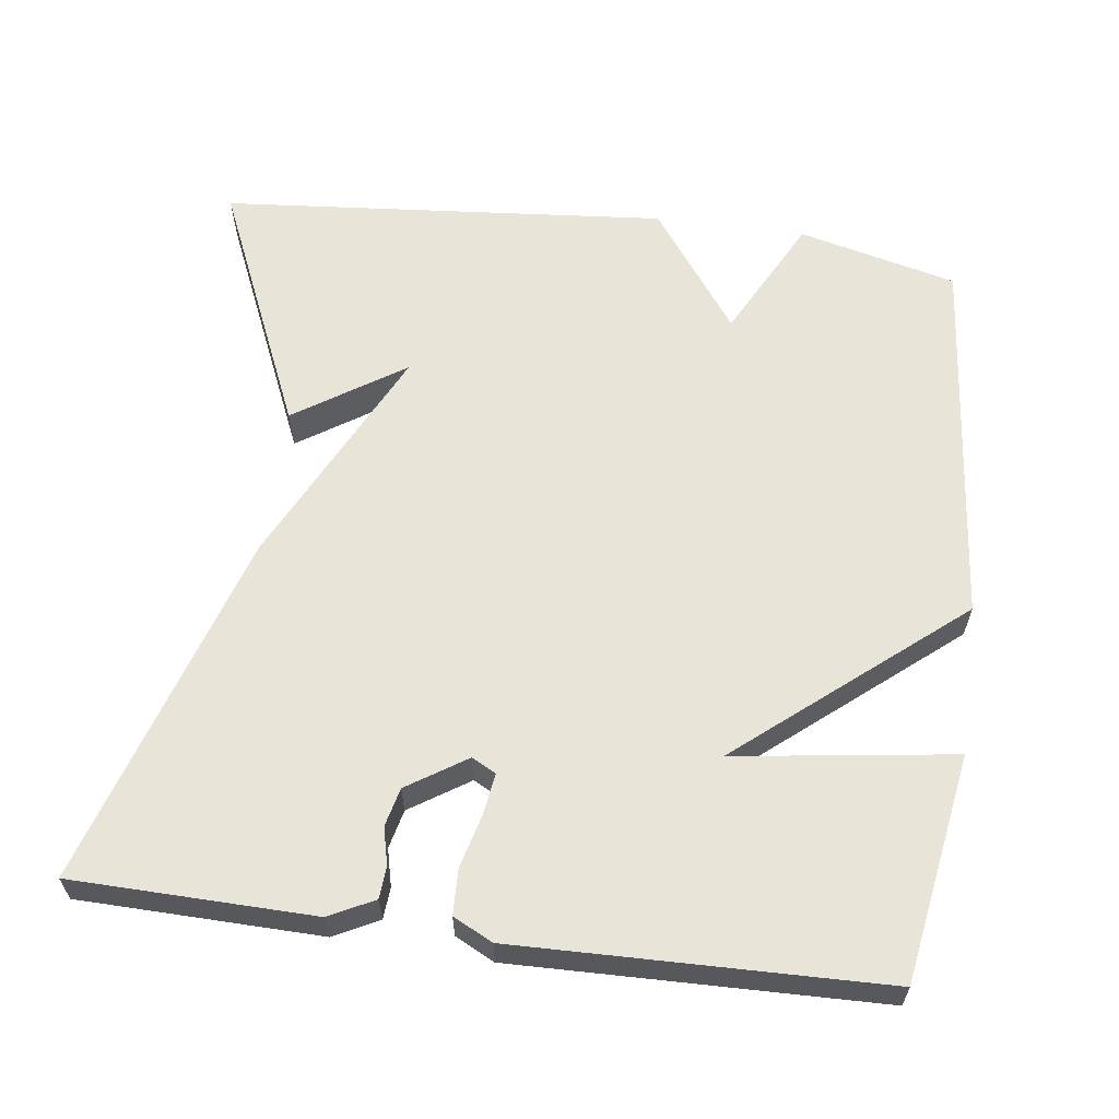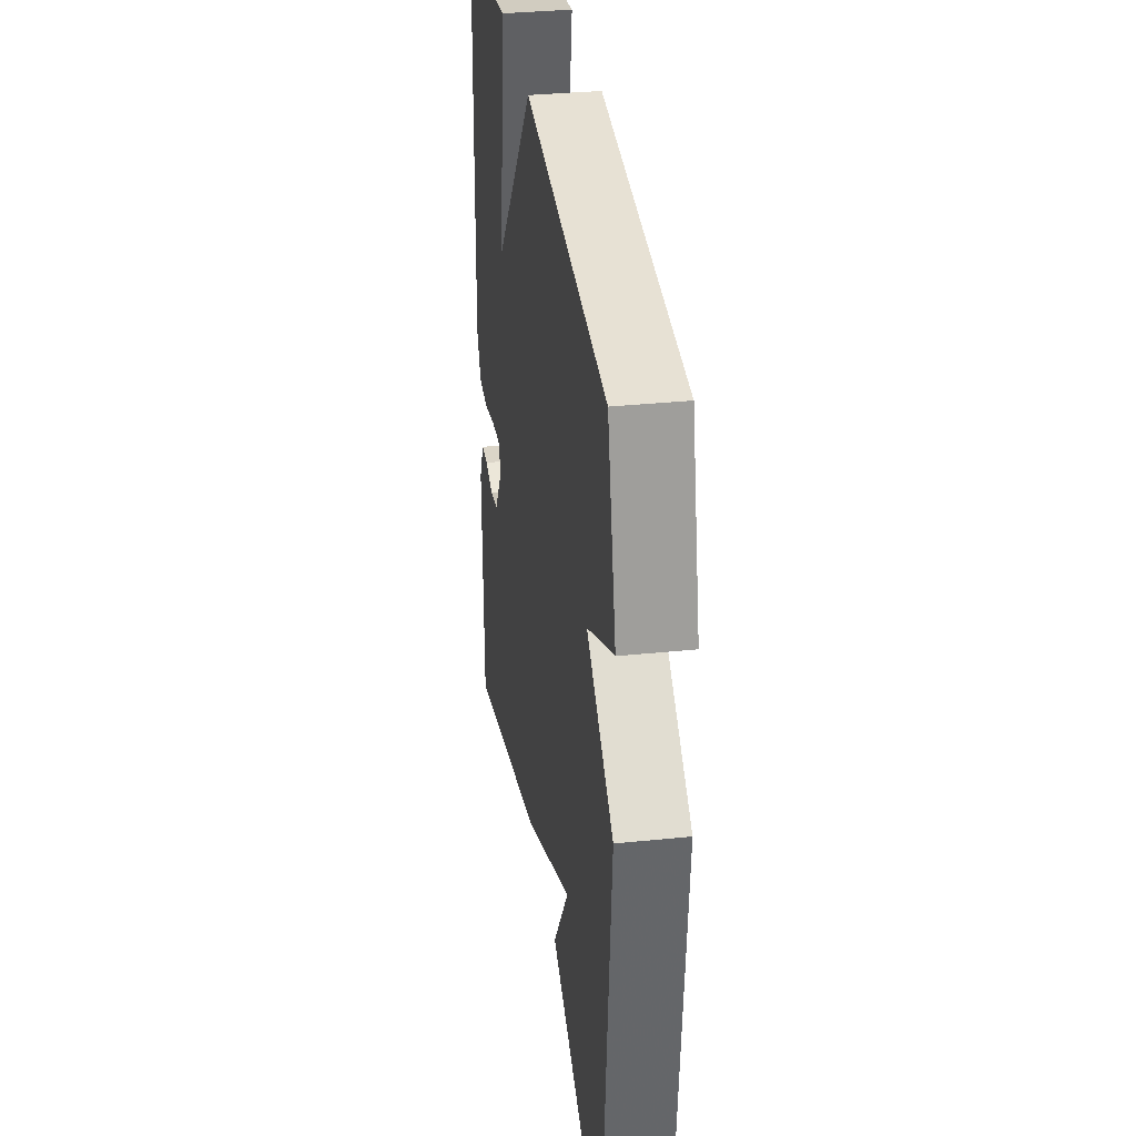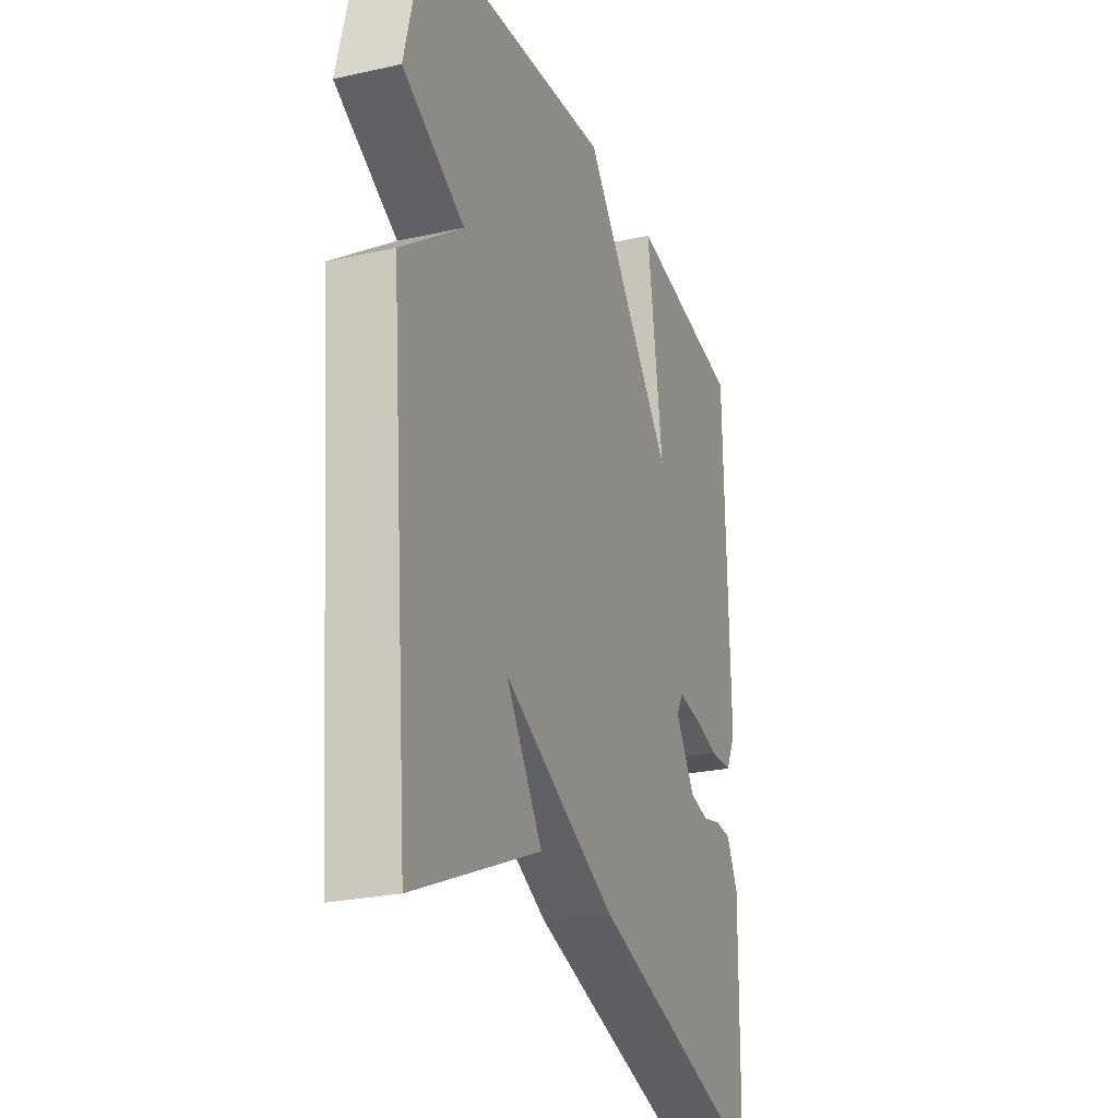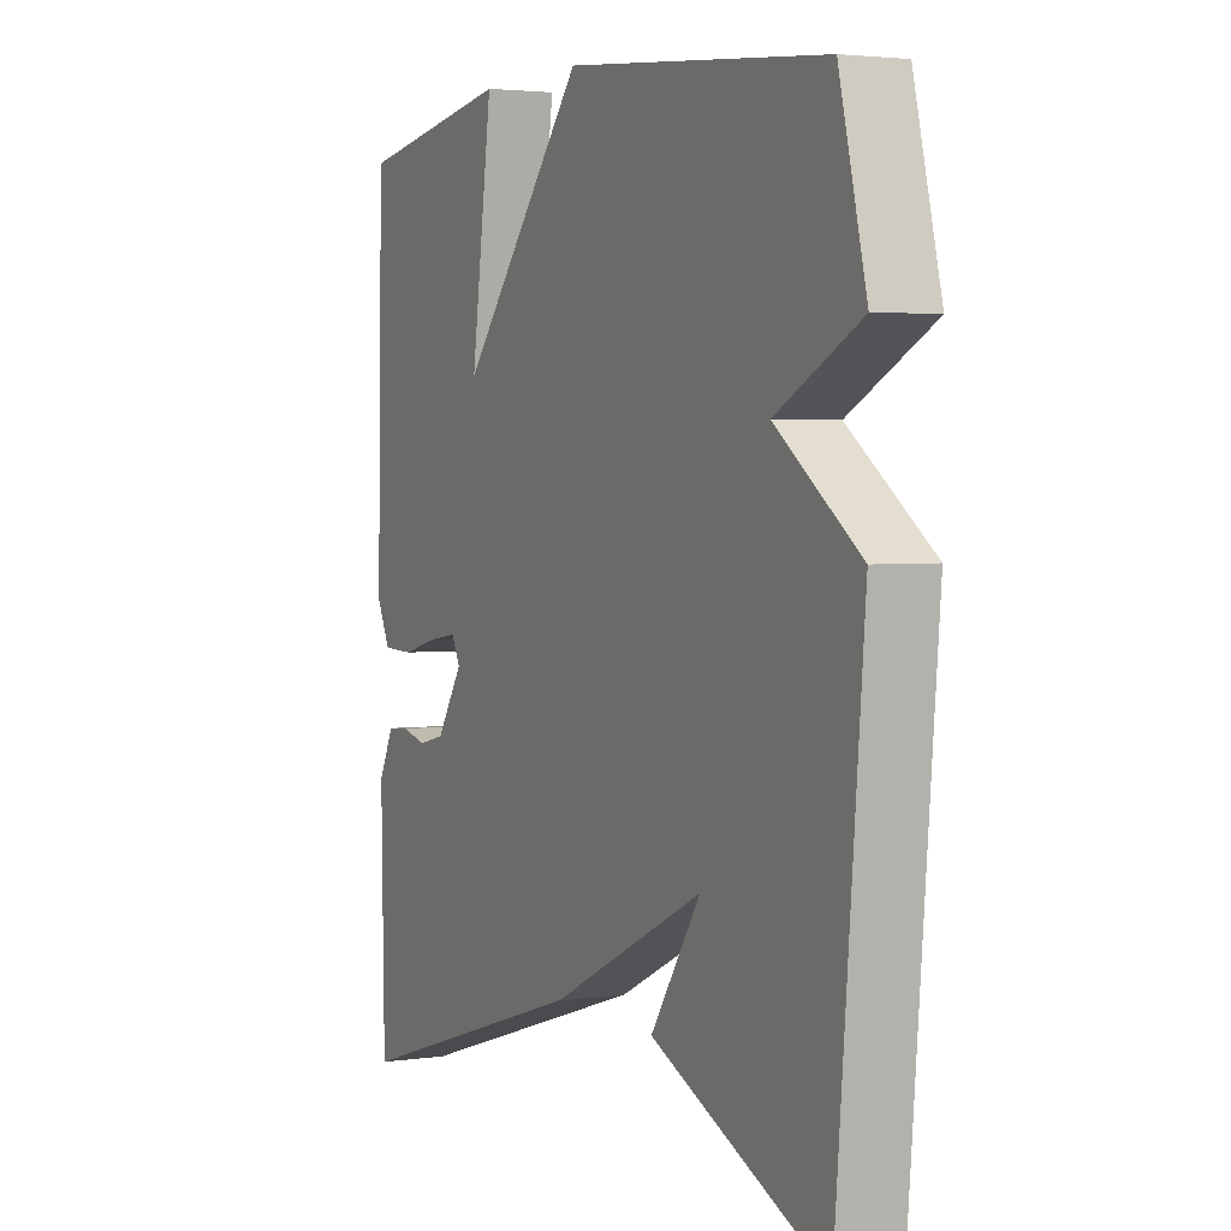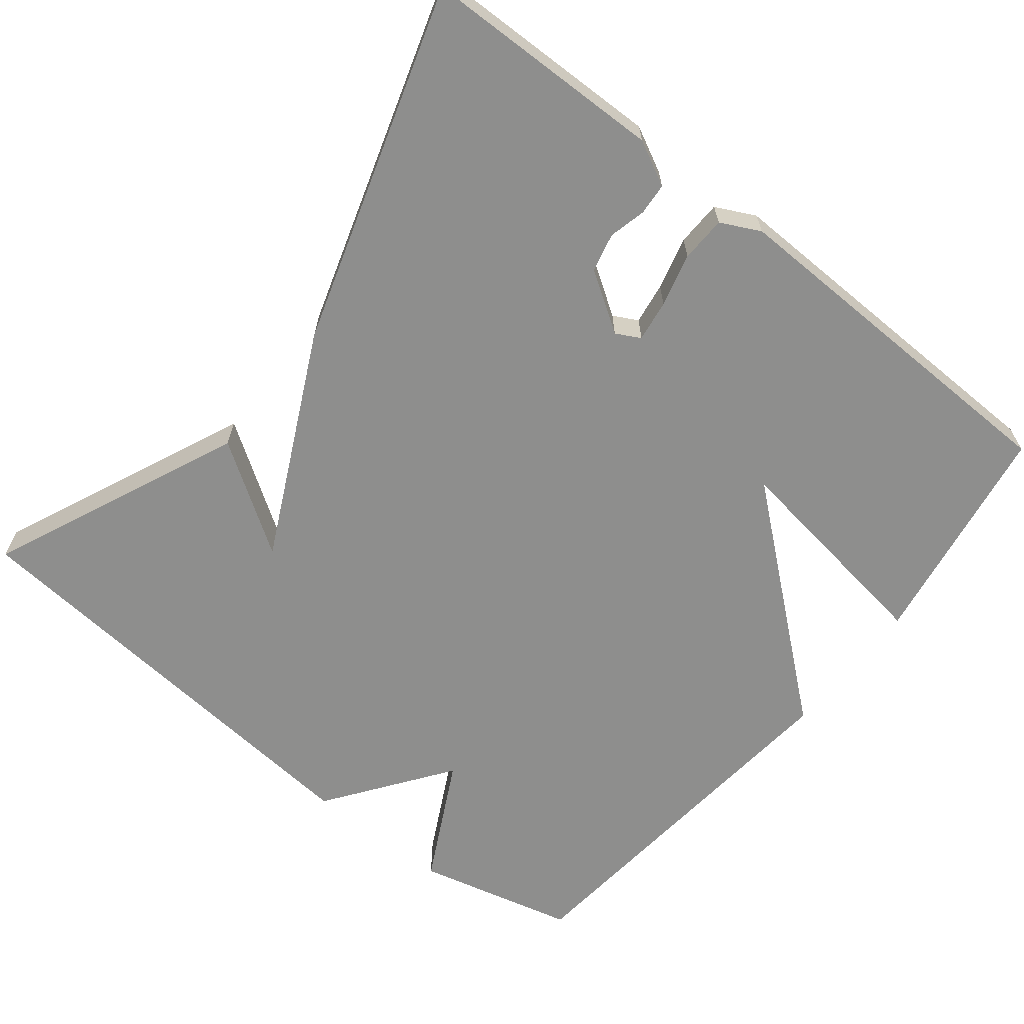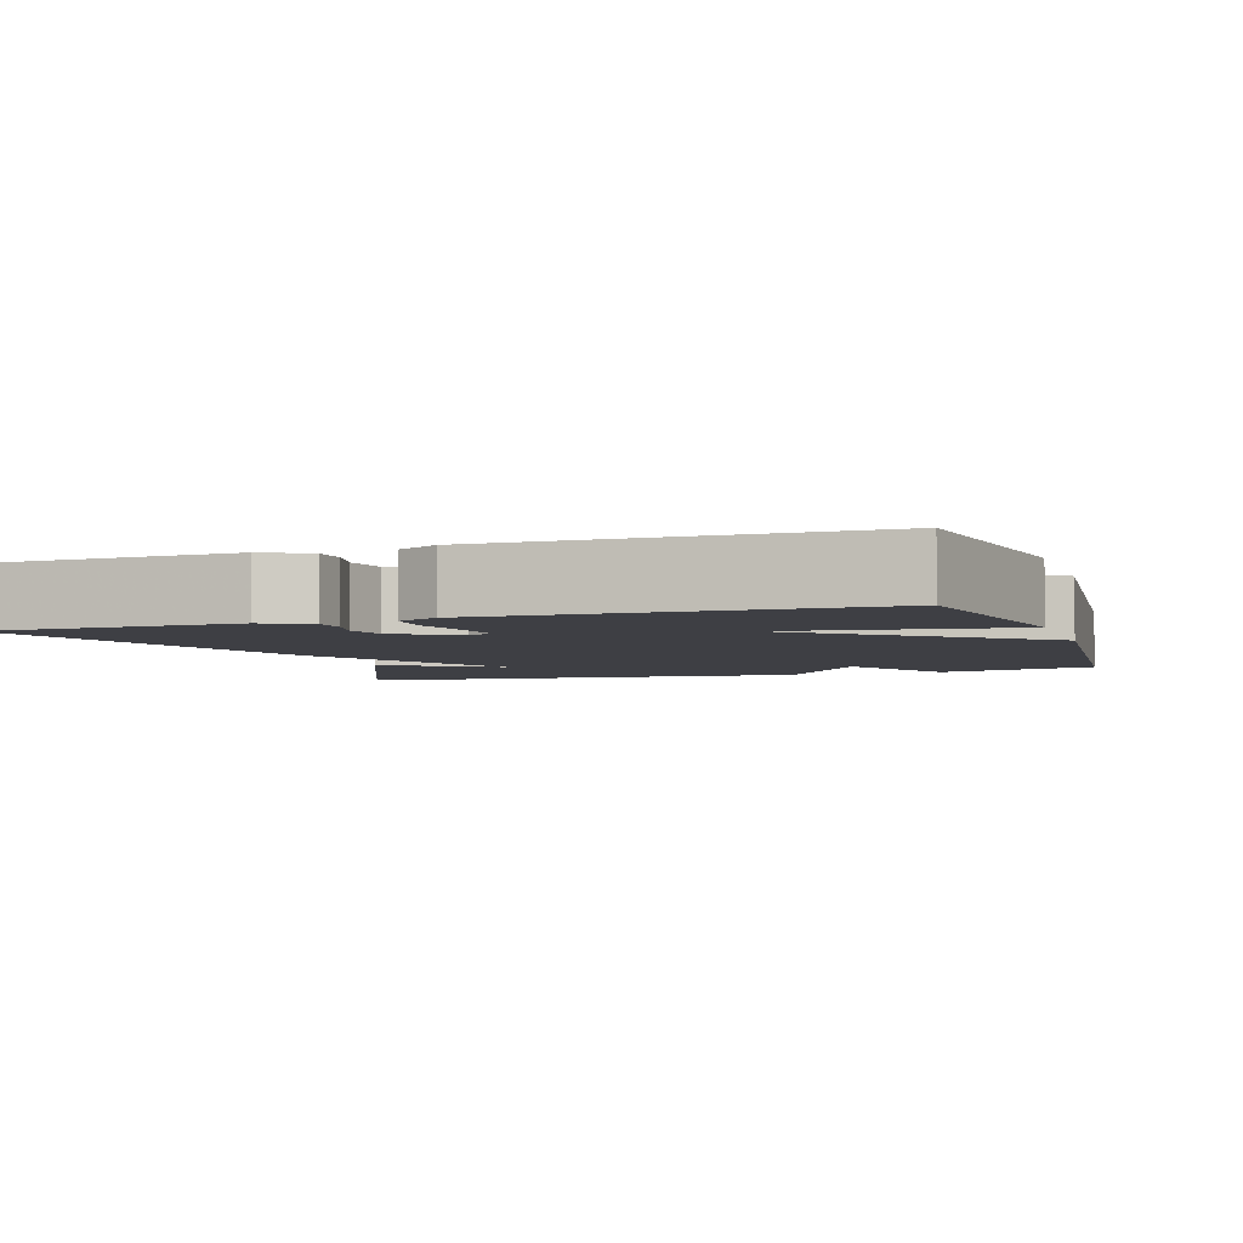
<metadata>
{"format":"obj","ext":"obj","renderer":"f3d","projection":"perspective","resolution":1024,"background":"white","views":[{"elev":61.3,"azim":-82.4,"up":"+Y"},{"elev":33.7,"azim":82.0,"up":"+Z"},{"elev":-25.4,"azim":109.7,"up":"+Z"},{"elev":3.0,"azim":64.1,"up":"+Z"},{"elev":-64.9,"azim":-128.5,"up":"+Y"},{"elev":-4.4,"azim":-71.3,"up":"+Y"}]}
</metadata>
<code>
v -0.5 0.07 -0.5
v -0.506 0.07 -0.182
v -0.476 0.07 -0.123
v -0.434 0.07 -0.12
v -0.385 0.07 -0.132
v -0.334 0.07 -0.12
v -0.283 0.07 -0.042
v -0.3 0.07 -0.01
v -0.355 0.07 -0.018
v -0.425 0.07 -0.036
v -0.485 0.07 -0.034
v -0.511 0.07 0.018
v -0.5 0.07 0.5
v -0.2 0.07 0.549
v -0.241 0.07 0.26
v 0 0.07 0.549
v 0.5 0.07 0.5
v 0.552 0.07 0.291
v 0.391 0.07 0.208
v 0.552 0.07 0.091
v 0.5 0.07 -0.5
v 0.168 0.07 -0.354
v 0.264 0.07 -0.21
v -0.032 0.07 -0.354
v -0.5 0 -0.5
v -0.506 0 -0.182
v -0.476 0 -0.123
v -0.434 0 -0.12
v -0.385 0 -0.132
v -0.334 0 -0.12
v -0.283 0 -0.042
v -0.3 0 -0.01
v -0.355 0 -0.018
v -0.425 0 -0.036
v -0.485 0 -0.034
v -0.511 0 0.018
v -0.5 0 0.5
v -0.2 0 0.549
v -0.241 0 0.26
v 0 0 0.549
v 0.5 0 0.5
v 0.552 0 0.291
v 0.391 0 0.208
v 0.552 0 0.091
v 0.5 0 -0.5
v 0.168 0 -0.354
v 0.264 0 -0.21
v -0.032 0 -0.354
f 1 2 3
f 24 1 3
f 23 24 3
f 20 21 22 23
f 19 20 23
f 17 18 19
f 16 17 19
f 15 16 19
f 15 19 23
f 13 14 15
f 12 13 15
f 11 12 15
f 10 11 15
f 9 10 15
f 8 9 15
f 7 8 15 23
f 6 7 23
f 5 6 23
f 3 4 5
f 3 5 23
f 27 26 25
f 27 25 48
f 27 48 47
f 47 46 45 44
f 47 44 43
f 43 42 41
f 43 41 40
f 43 40 39
f 47 43 39
f 39 38 37
f 39 37 36
f 39 36 35
f 39 35 34
f 39 34 33
f 39 33 32
f 47 39 32 31
f 47 31 30
f 47 30 29
f 29 28 27
f 47 29 27
f 1 25 26 2
f 2 26 27 3
f 3 27 28 4
f 4 28 29 5
f 5 29 30 6
f 6 30 31 7
f 7 31 32 8
f 8 32 33 9
f 9 33 34 10
f 10 34 35 11
f 11 35 36 12
f 12 36 37 13
f 13 37 38 14
f 14 38 39 15
f 15 39 40 16
f 16 40 41 17
f 17 41 42 18
f 18 42 43 19
f 19 43 44 20
f 20 44 45 21
f 21 45 46 22
f 22 46 47 23
f 23 47 48 24
f 24 48 25 1

</code>
